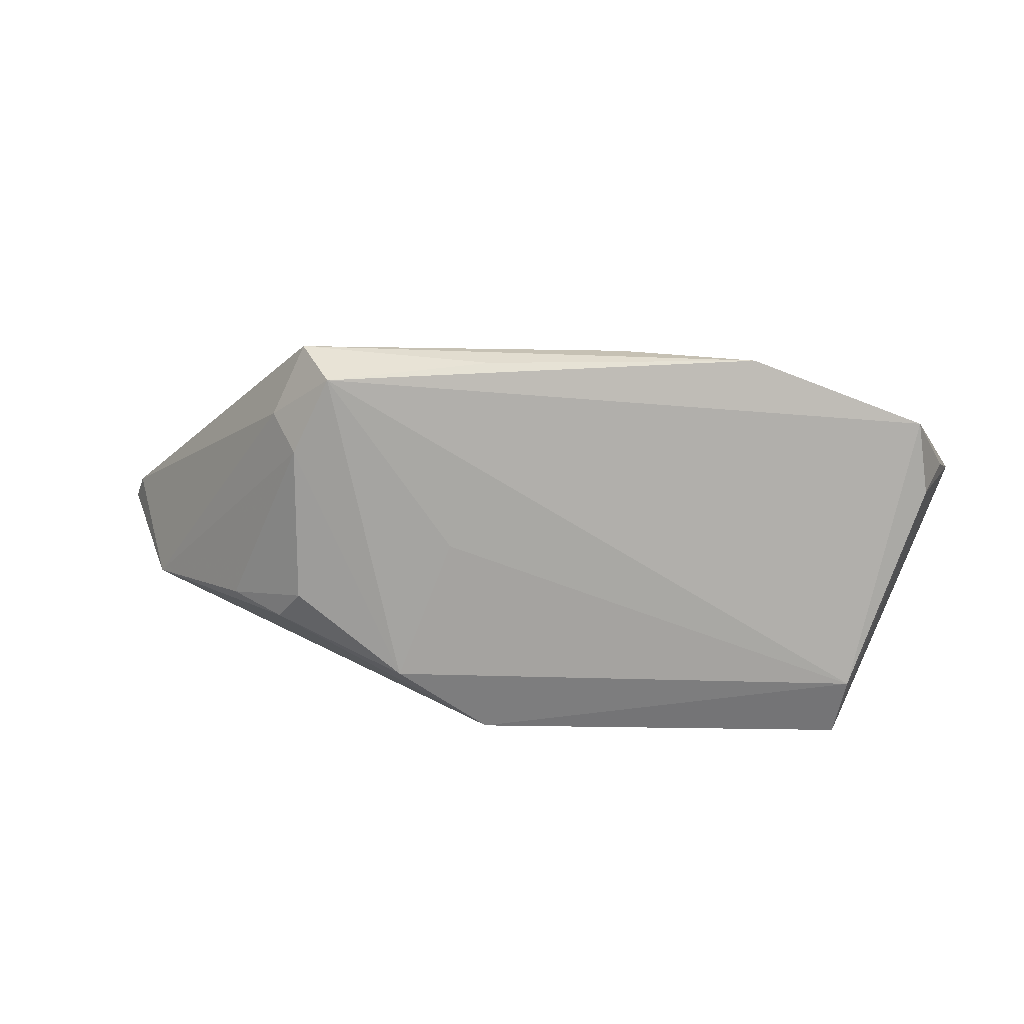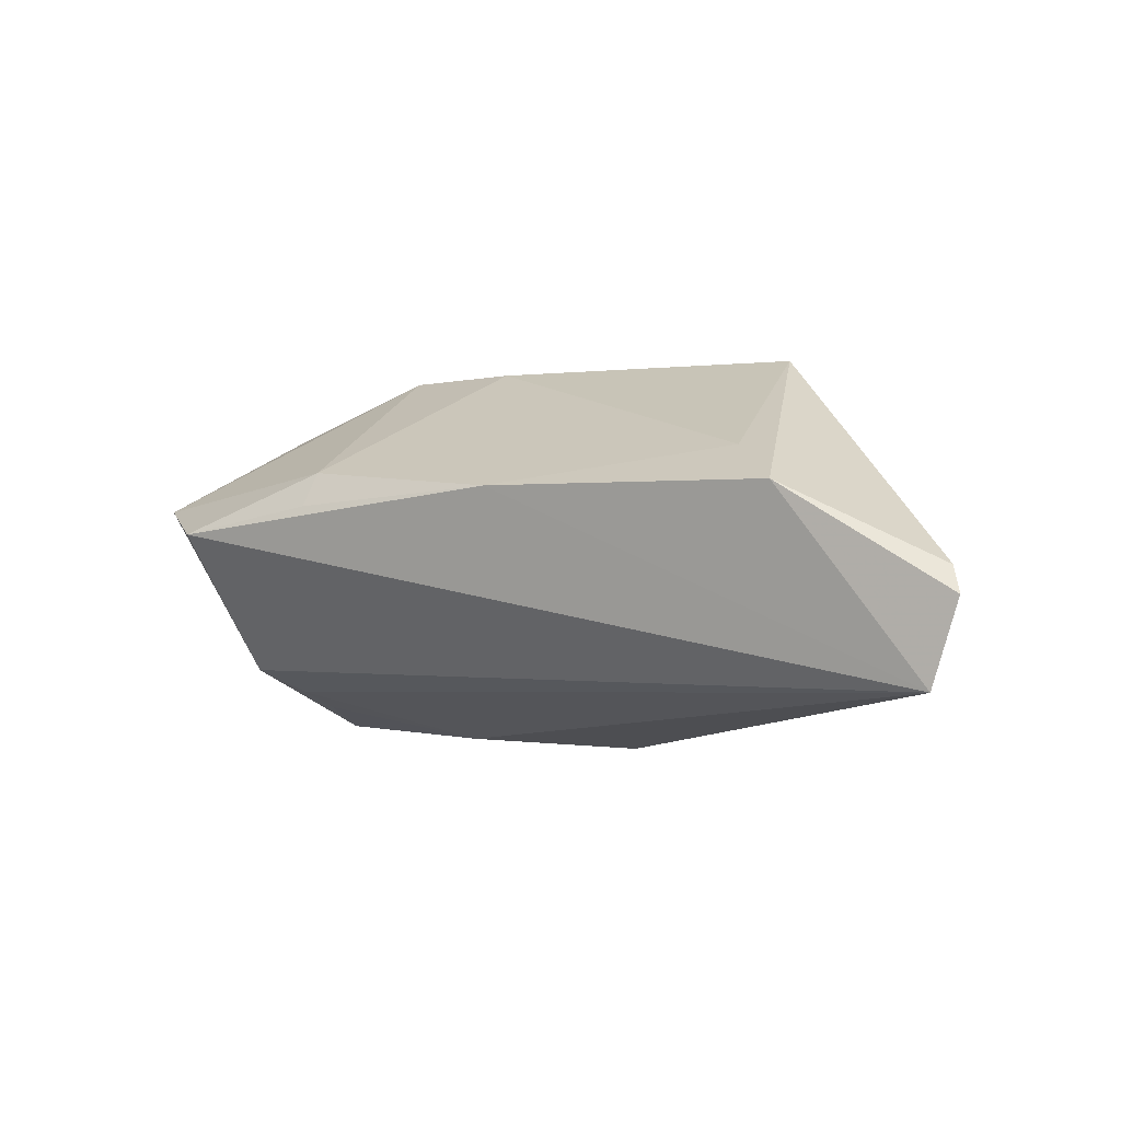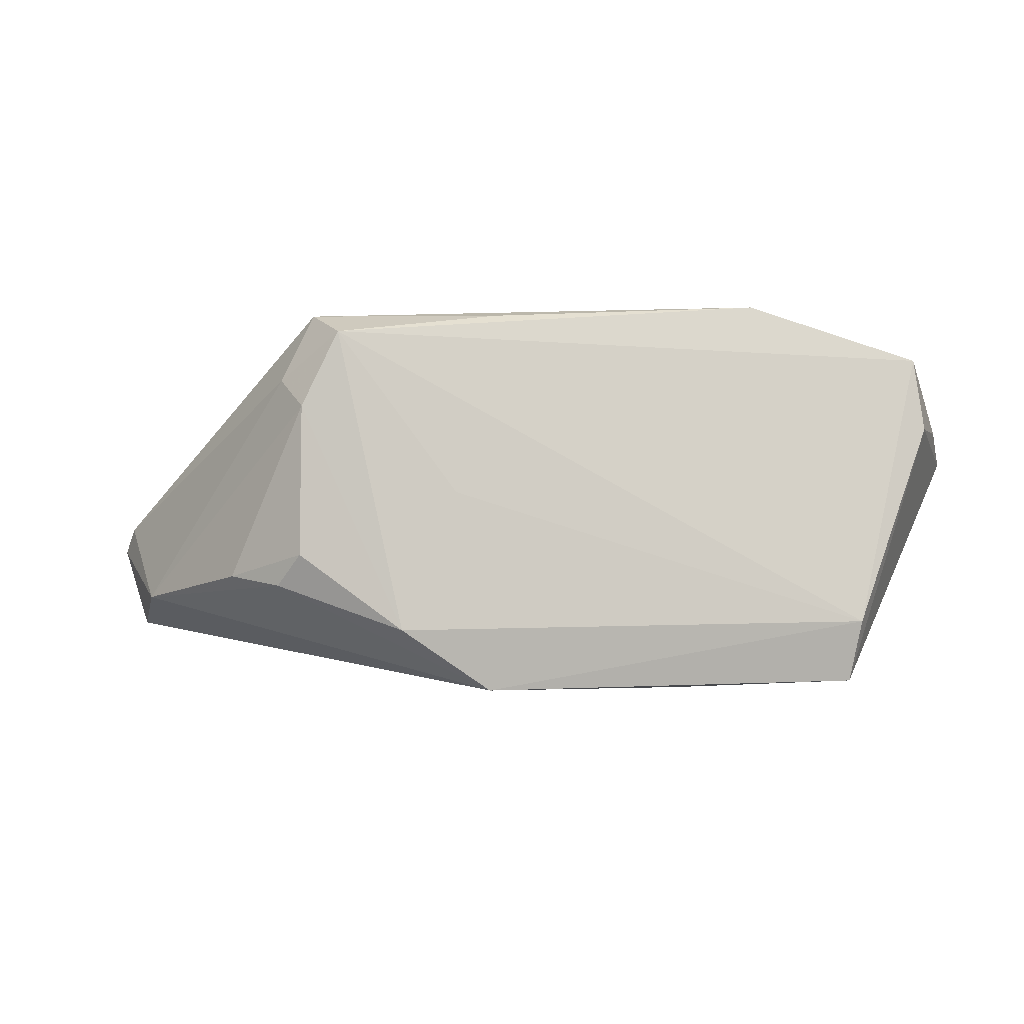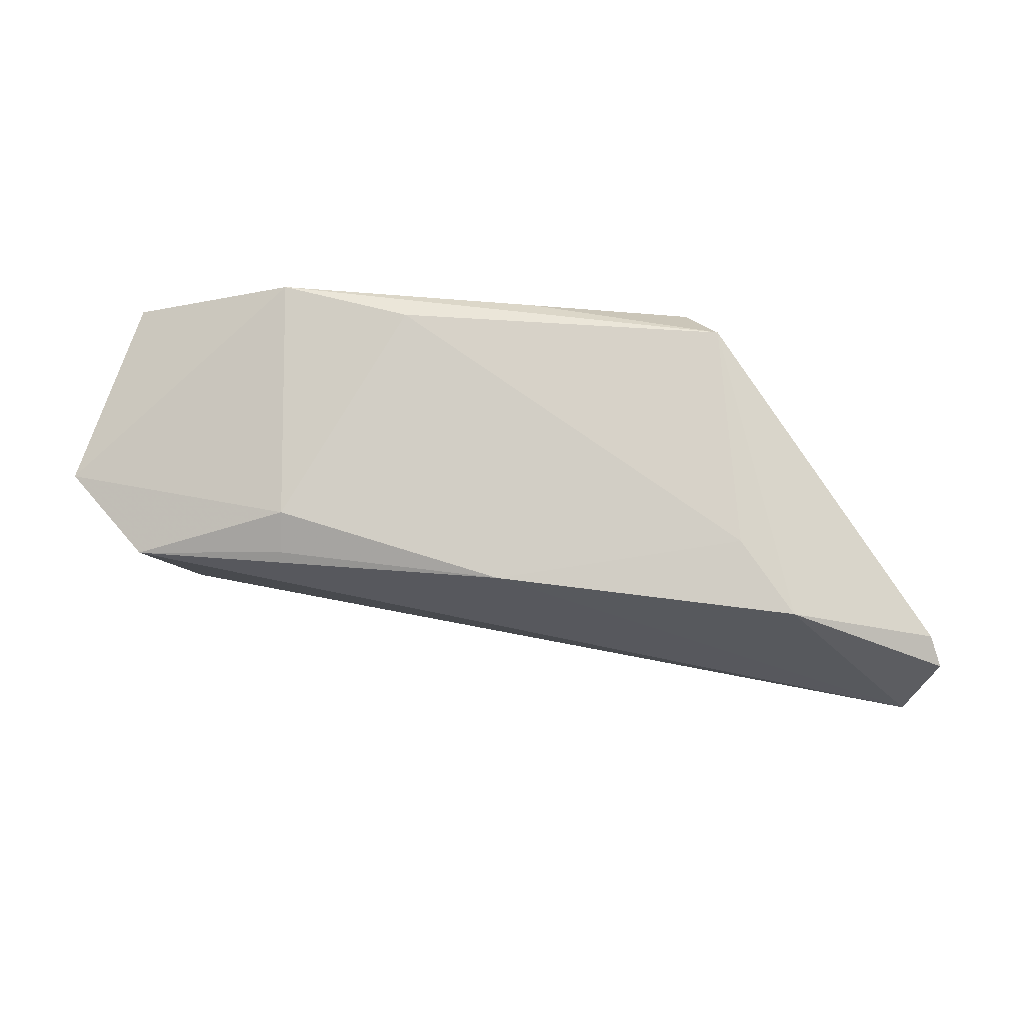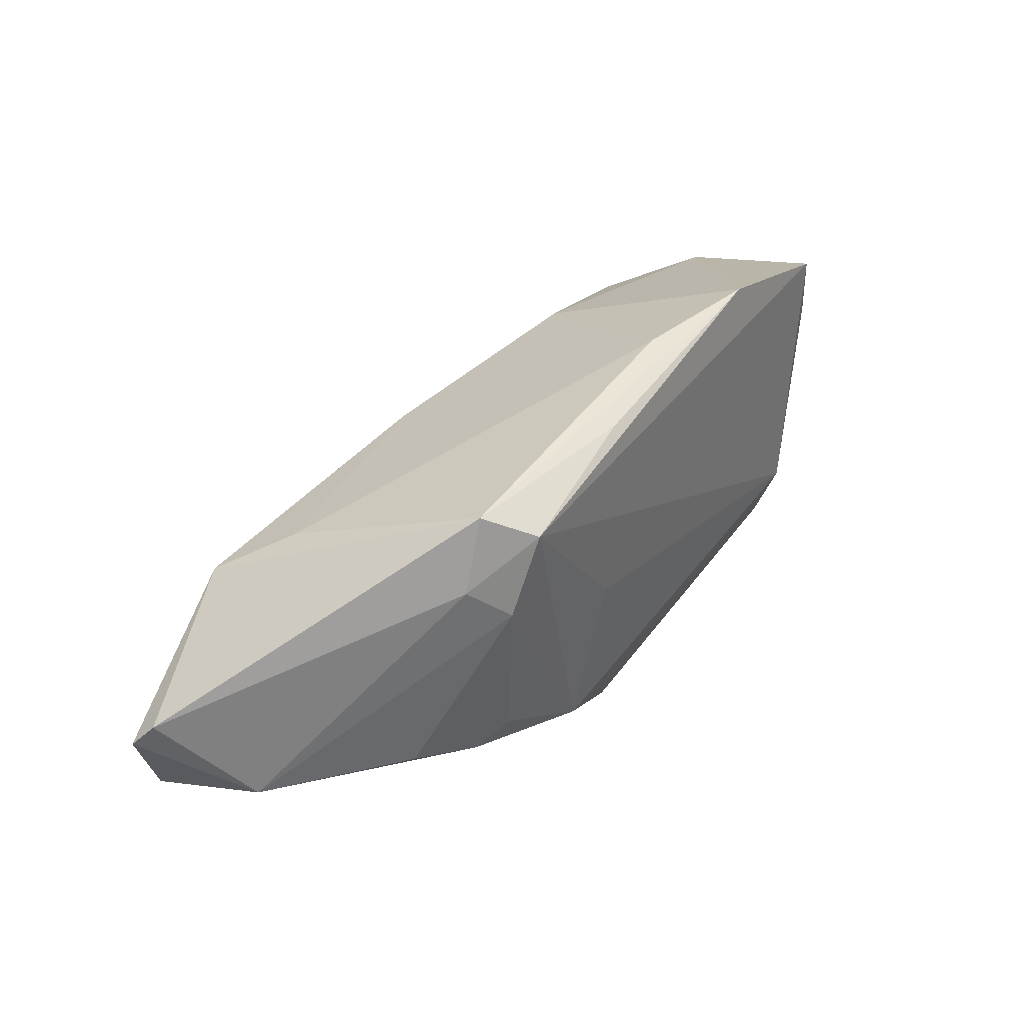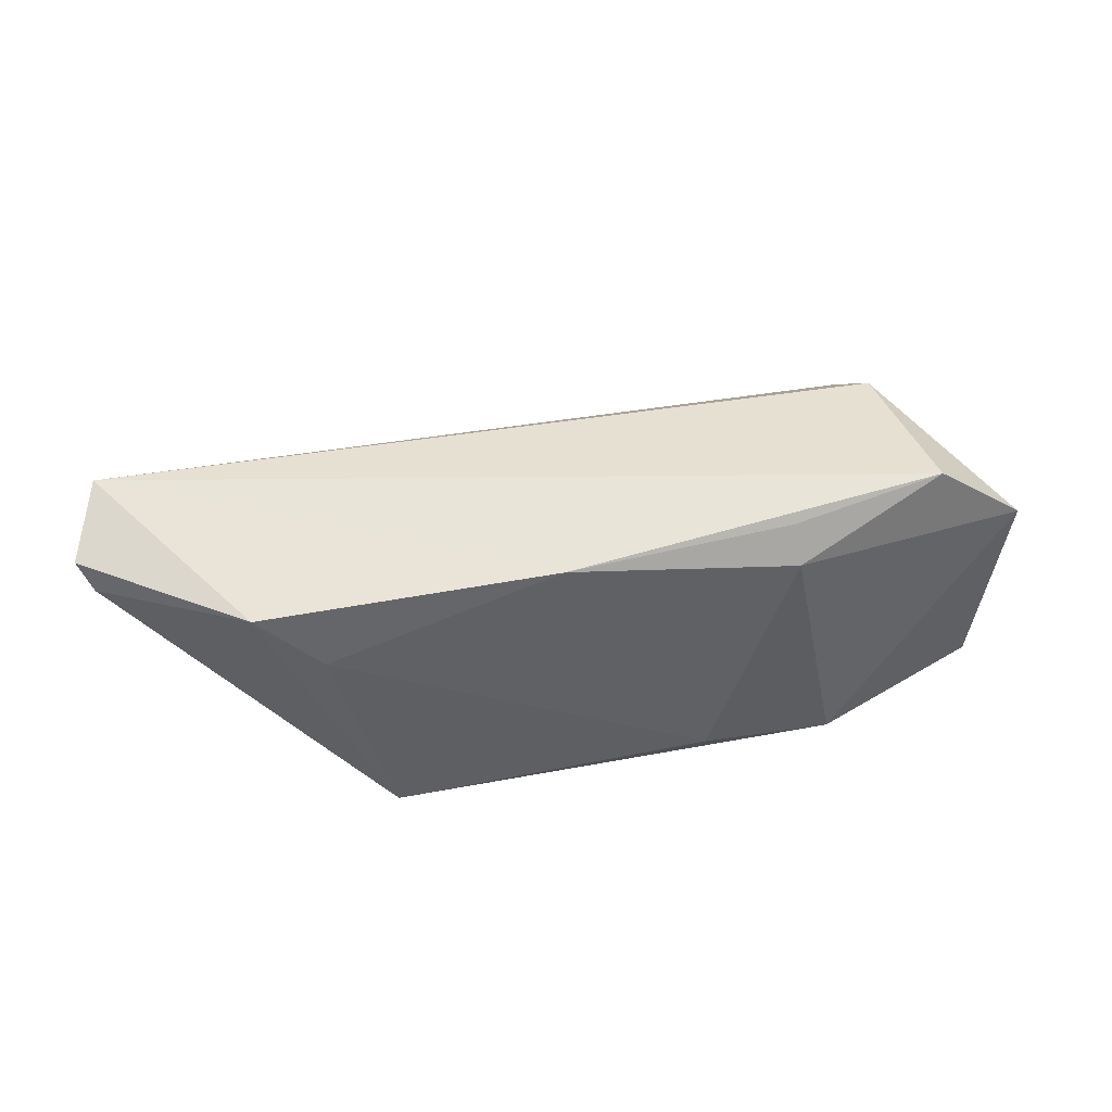
<metadata>
{"format":"obj","ext":"obj","renderer":"f3d","projection":"perspective","resolution":1024,"background":"white","views":[{"elev":15.2,"azim":-172.6,"up":"+Y"},{"elev":-0.1,"azim":31.7,"up":"+Y"},{"elev":-6.9,"azim":-175.1,"up":"+Y"},{"elev":51.2,"azim":7.2,"up":"+Y"},{"elev":42.3,"azim":125.3,"up":"+Y"},{"elev":69.7,"azim":169.9,"up":"+Z"}]}
</metadata>
<code>
v -0.0539 0.00875 -0.01286
v -0.0526 0.01808 -0.01324
v -0.04309 -0.02496 -0.01384
v 0.02991 0.02616 -0.01162
v -0.04726 0.003578 0.01908
v -0.05663 0.009925 -0.001341
v -0.04035 -0.01889 0.001757
v 0.04345 0.009245 0.0224
v -0.03091 0.0259 -0.01317
v 0.004645 -0.02623 -0.01512
v 0.04154 -0.01007 -0.008907
v 0.06498 -0.003781 0.01918
v 0.004061 0.02506 -0.01477
v 0.02538 0.02271 -0.01753
v -0.0586 0.006977 0.009341
v 0.06154 -0.0147 0.01928
v 0.0632 -0.0005369 0.01664
v 0.01623 -0.01825 -0.01753
v 0.05705 -0.0118 0.005433
v 0.03555 0.01378 0.01453
v -0.02026 -0.02573 -0.01222
v 0.03417 0.01688 -0.01246
v -0.04021 -0.02139 -0.004311
v -0.04349 -0.01554 0.008051
v -0.04471 -0.01727 -0.01625
v -0.02695 0.01173 0.01582
v 0.003614 0.009273 0.02142
v 0.009021 0.0003412 -0.01753
v -0.0267 0.007204 0.01925
v 0.03048 -0.007884 -0.01641
v 0.03039 0.01255 -0.01688
v -0.01323 0.02616 -0.009638
v 0.03406 -0.01181 -0.01349
f 25 2 14
f 12 8 16
f 27 16 8
f 3 25 10
f 3 24 15
f 2 25 1
f 1 3 15
f 25 3 1
f 19 16 10
f 12 16 19
f 17 8 12
f 17 4 8
f 12 19 17
f 13 4 14
f 15 24 5
f 24 16 5
f 16 27 5
f 8 4 20
f 20 27 8
f 9 2 15
f 14 2 9
f 9 13 14
f 4 13 9
f 33 30 11
f 33 19 10
f 11 19 33
f 11 30 31
f 31 19 11
f 10 25 18
f 18 33 10
f 30 33 18
f 14 31 18
f 18 31 30
f 10 16 21
f 21 3 10
f 15 2 6
f 6 1 15
f 2 1 6
f 29 5 27
f 32 20 4
f 4 9 32
f 27 20 32
f 14 4 22
f 22 31 14
f 4 17 22
f 22 17 19
f 19 31 22
f 28 25 14
f 14 18 28
f 28 18 25
f 24 3 7
f 7 16 24
f 7 21 16
f 26 29 27
f 27 32 26
f 26 32 9
f 5 29 26
f 15 5 26
f 26 9 15
f 3 21 23
f 23 7 3
f 21 7 23

</code>
